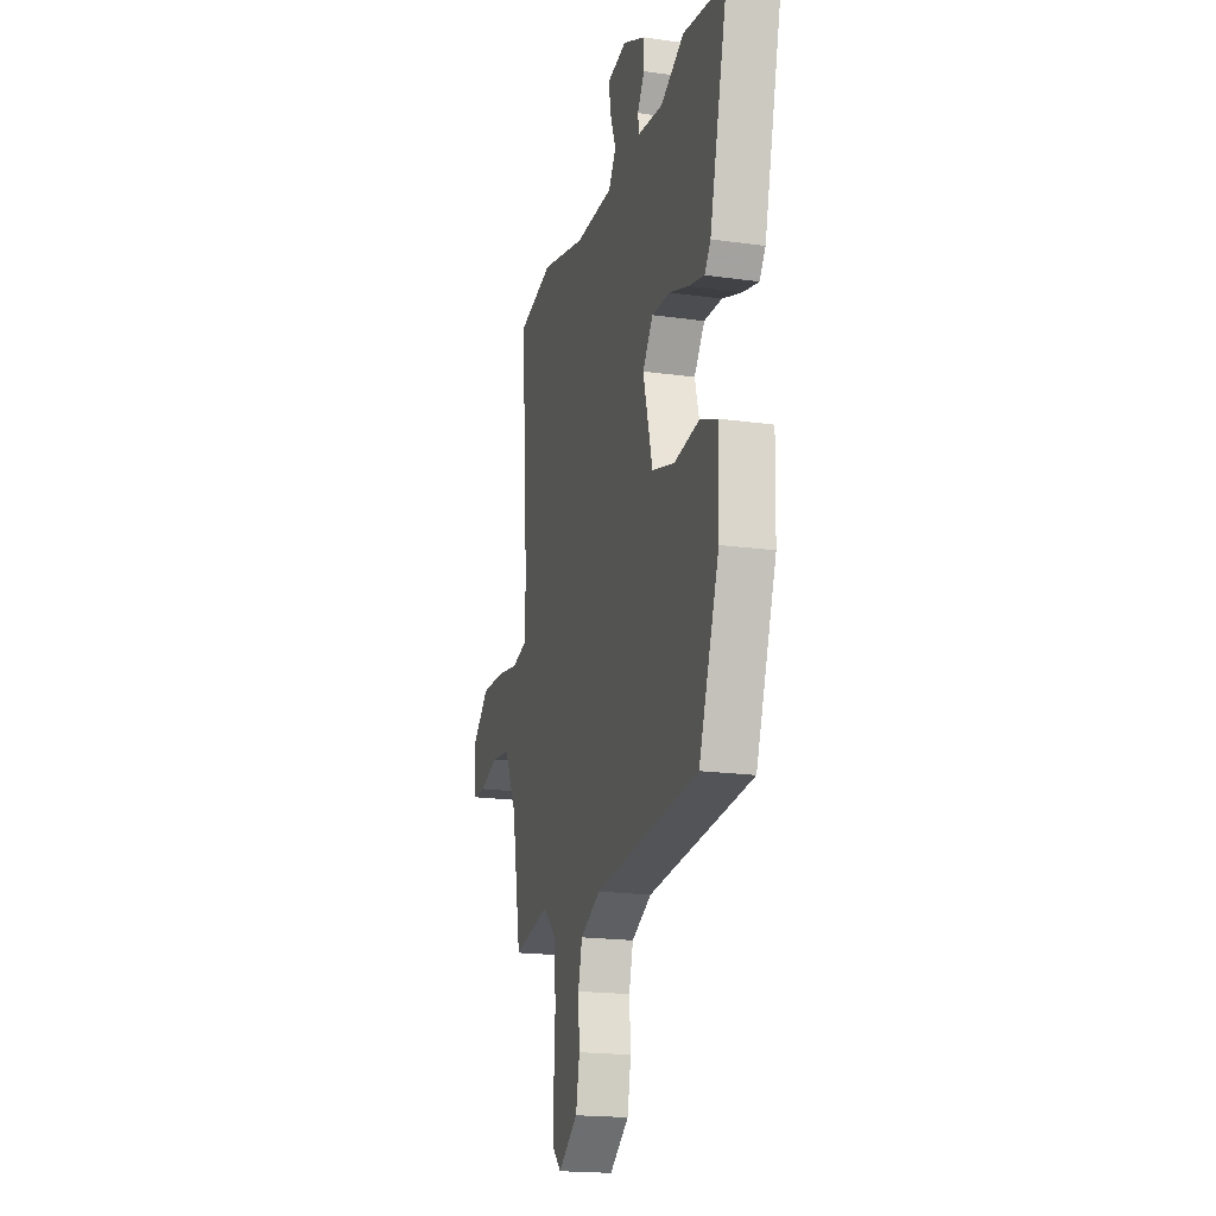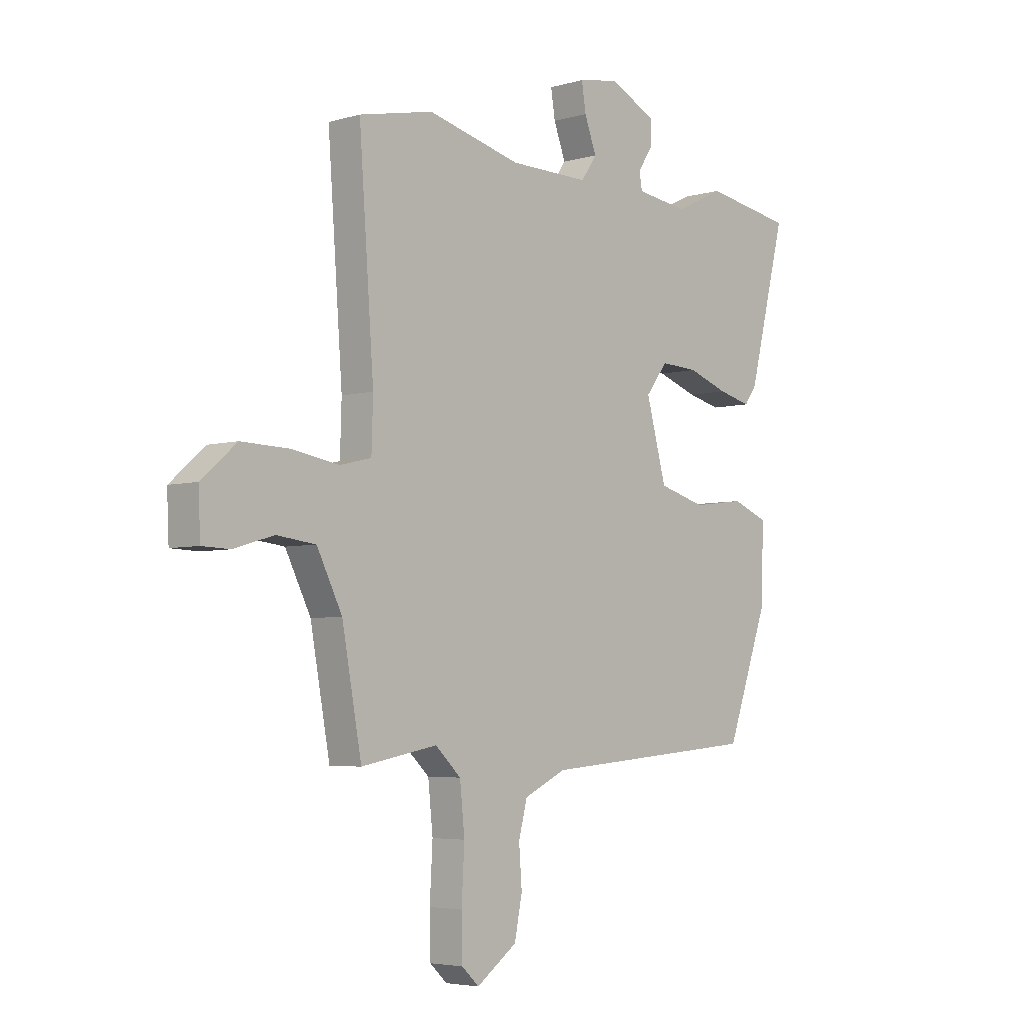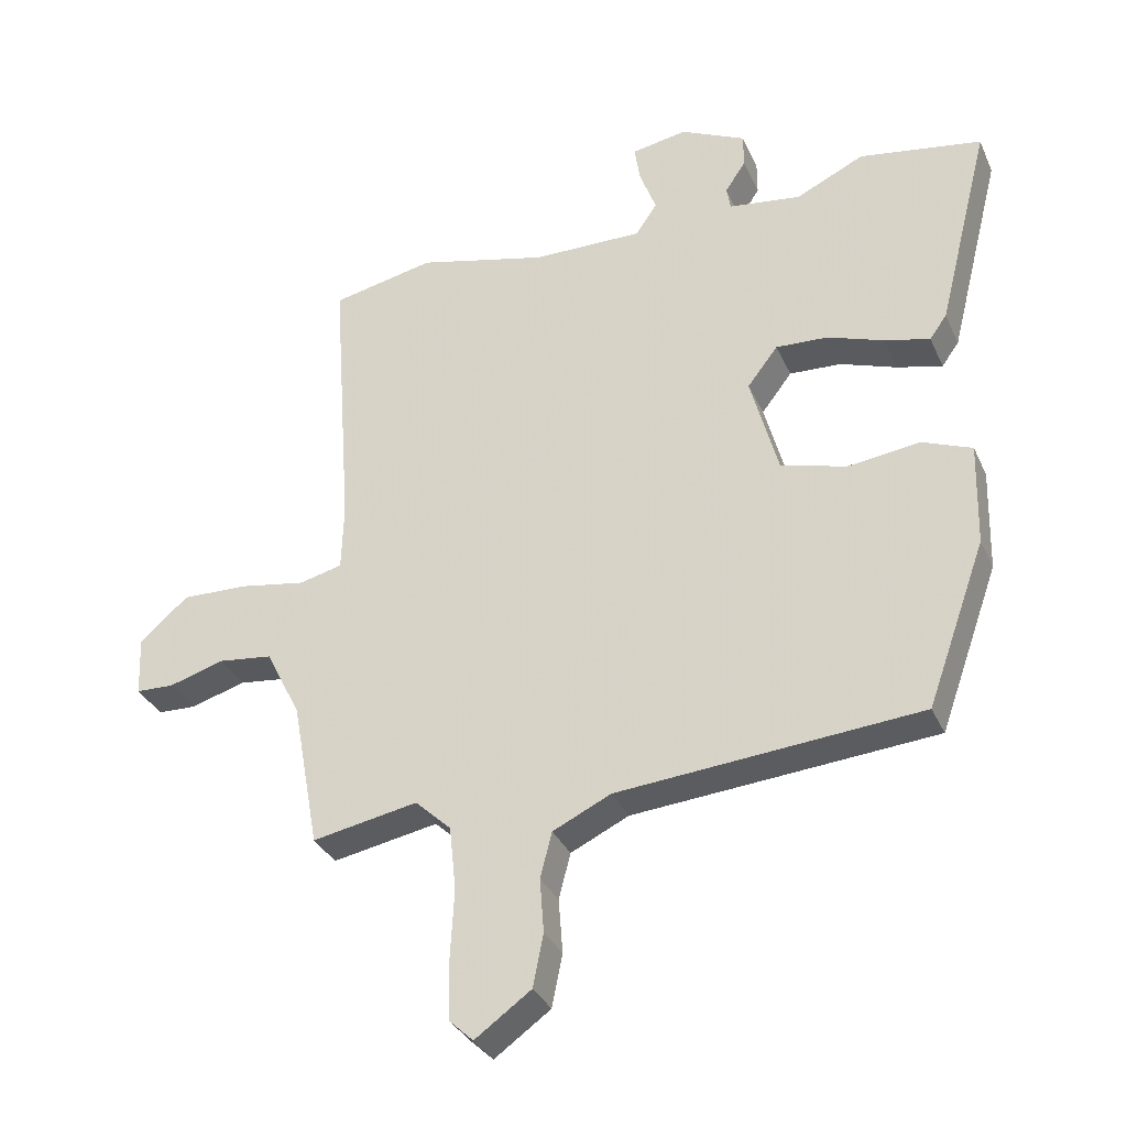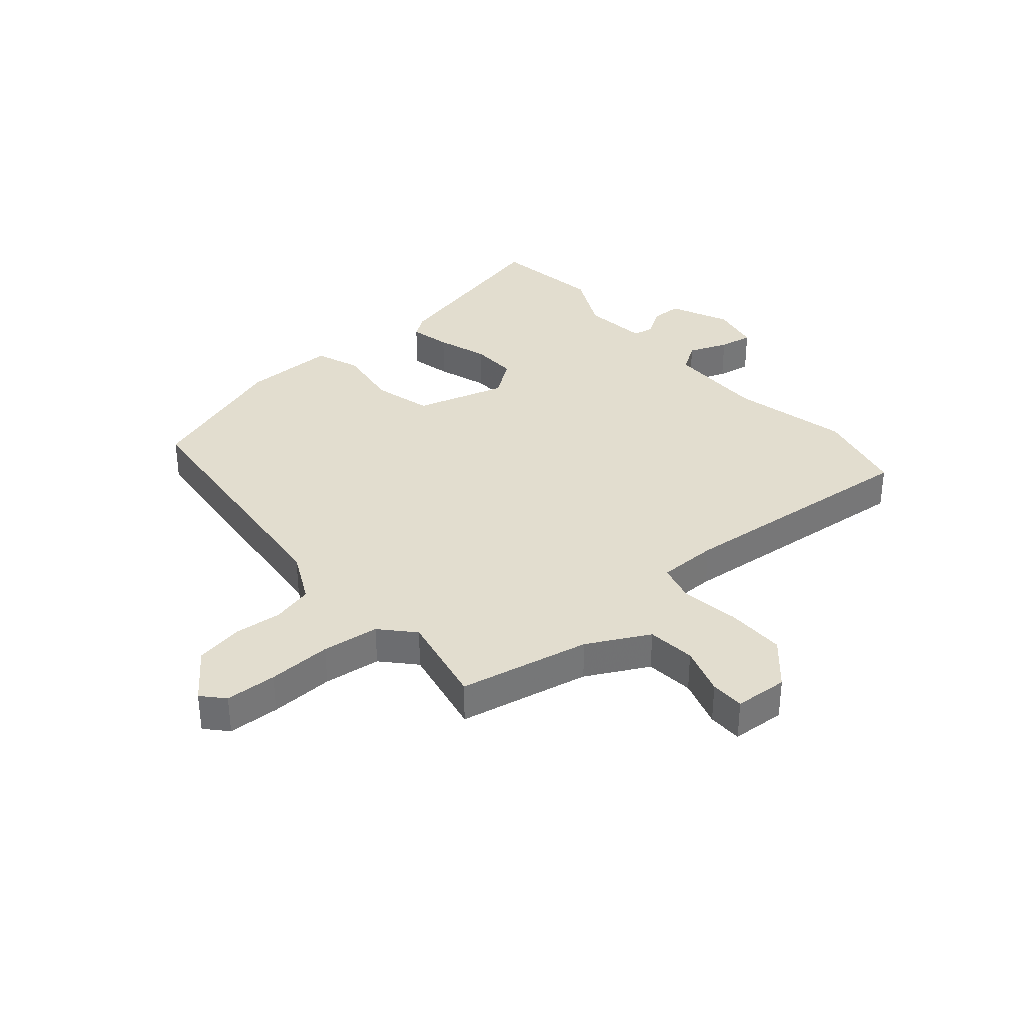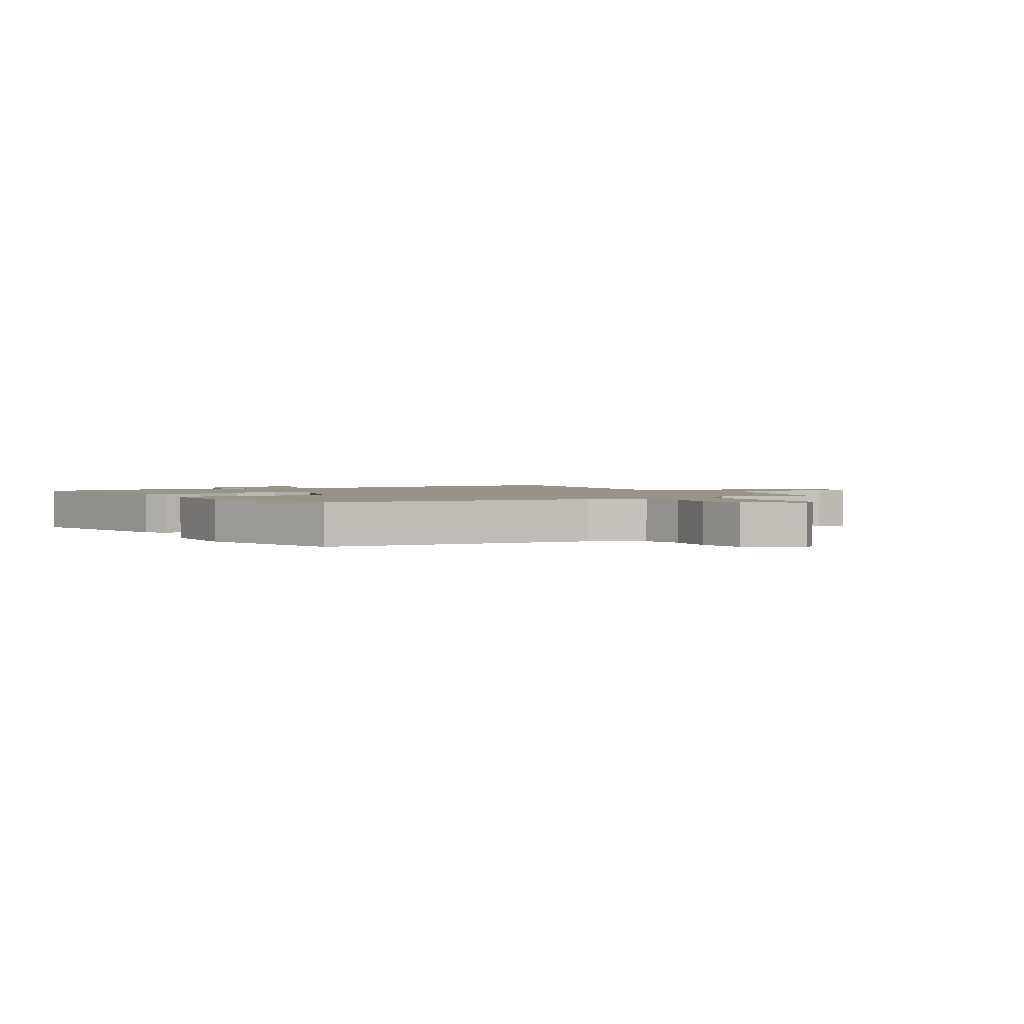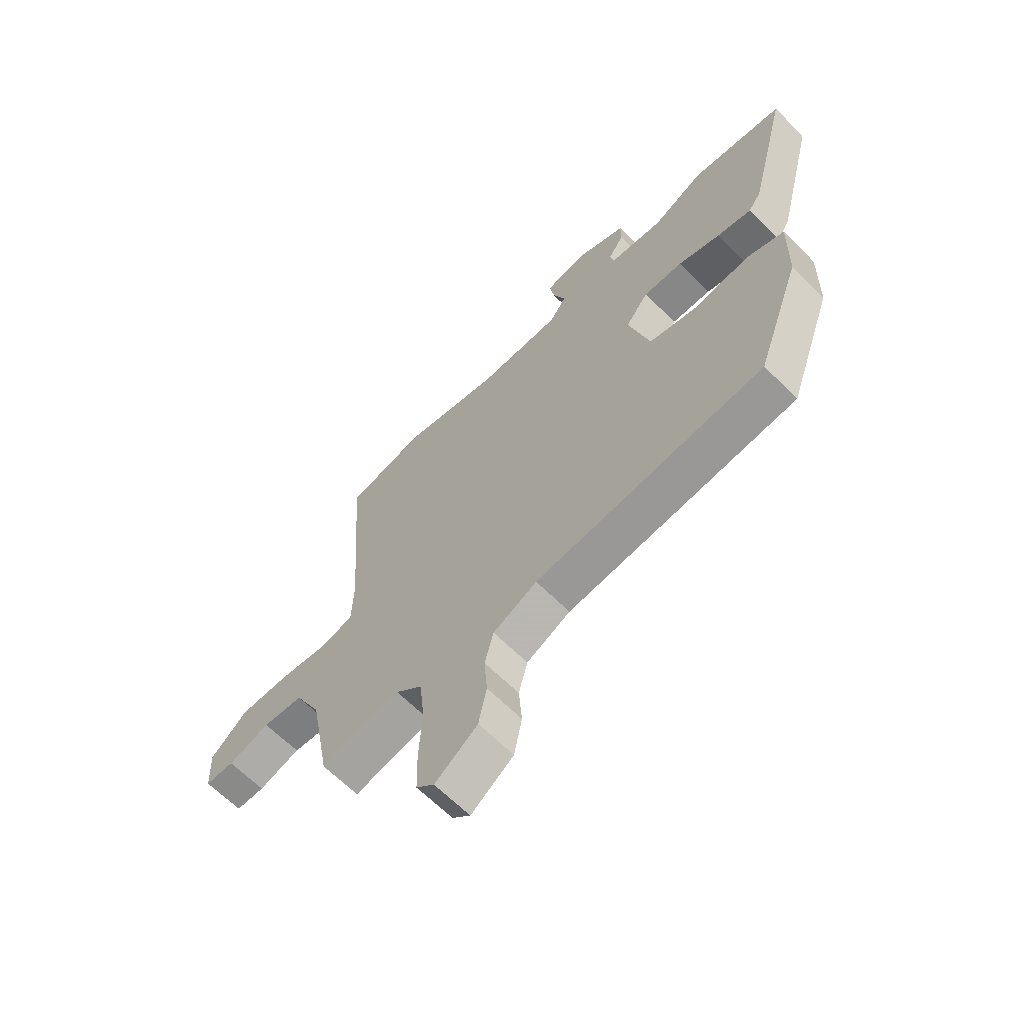
<metadata>
{"format":"obj","ext":"obj","renderer":"f3d","projection":"perspective","resolution":1024,"background":"white","views":[{"elev":-19.0,"azim":75.1,"up":"+Z"},{"elev":-4.6,"azim":-47.3,"up":"+Z"},{"elev":-33.2,"azim":21.5,"up":"+Z"},{"elev":35.0,"azim":-129.5,"up":"+Y"},{"elev":1.9,"azim":151.6,"up":"+Y"},{"elev":-64.9,"azim":45.0,"up":"+Z"}]}
</metadata>
<code>
v 0.379 0.07 0.52
v 0.565 0.07 0.489
v 0.486 0.07 0.176
v 0.46 0.07 0.14
v 0.391 0.07 0.157
v 0.306 0.07 0.187
v 0.227 0.07 0.191
v 0.181 0.07 0.131
v 0.223 0.07 -0.024
v 0.322 0.07 -0.052
v 0.432 0.07 -0.038
v 0.507 0.07 -0.068
v 0.503 0.07 -0.225
v 0.414 0.07 -0.473
v -0.044 0.07 -0.511
v -0.132 0.07 -0.553
v -0.15 0.07 -0.622
v -0.144 0.07 -0.704
v -0.16 0.07 -0.784
v -0.245 0.07 -0.845
v -0.281 0.07 -0.811
v -0.283 0.07 -0.723
v -0.277 0.07 -0.615
v -0.287 0.07 -0.518
v -0.341 0.07 -0.467
v -0.501 0.07 -0.497
v -0.542 0.07 -0.273
v -0.595 0.07 -0.167
v -0.677 0.07 -0.157
v -0.761 0.07 -0.182
v -0.819 0.07 -0.18
v -0.823 0.07 -0.089
v -0.749 0.07 -0.025
v -0.648 0.07 -0.028
v -0.549 0.07 -0.045
v -0.483 0.07 -0.029
v -0.48 0.07 0.073
v -0.511 0.07 0.498
v -0.355 0.07 0.531
v -0.158 0.07 0.482
v 0.009 0.07 0.48
v 0.042 0.07 0.528
v 0.017 0.07 0.595
v 0.008 0.07 0.652
v 0.092 0.07 0.667
v 0.191 0.07 0.62
v 0.191 0.07 0.568
v 0.16 0.07 0.521
v 0.166 0.07 0.486
v 0.276 0.07 0.471
v 0.379 0 0.52
v 0.565 0 0.489
v 0.486 0 0.176
v 0.46 0 0.14
v 0.391 0 0.157
v 0.306 0 0.187
v 0.227 0 0.191
v 0.181 0 0.131
v 0.223 0 -0.024
v 0.322 0 -0.052
v 0.432 0 -0.038
v 0.507 0 -0.068
v 0.503 0 -0.225
v 0.414 0 -0.473
v -0.044 0 -0.511
v -0.132 0 -0.553
v -0.15 0 -0.622
v -0.144 0 -0.704
v -0.16 0 -0.784
v -0.245 0 -0.845
v -0.281 0 -0.811
v -0.283 0 -0.723
v -0.277 0 -0.615
v -0.287 0 -0.518
v -0.341 0 -0.467
v -0.501 0 -0.497
v -0.542 0 -0.273
v -0.595 0 -0.167
v -0.677 0 -0.157
v -0.761 0 -0.182
v -0.819 0 -0.18
v -0.823 0 -0.089
v -0.749 0 -0.025
v -0.648 0 -0.028
v -0.549 0 -0.045
v -0.483 0 -0.029
v -0.48 0 0.073
v -0.511 0 0.498
v -0.355 0 0.531
v -0.158 0 0.482
v 0.009 0 0.48
v 0.042 0 0.528
v 0.017 0 0.595
v 0.008 0 0.652
v 0.092 0 0.667
v 0.191 0 0.62
v 0.191 0 0.568
v 0.16 0 0.521
v 0.166 0 0.486
v 0.276 0 0.471
f 45 46 47 48
f 45 48 49
f 42 43 44 45
f 42 45 49
f 41 42 49
f 37 38 39 40
f 36 37 40 41
f 32 33 34 35
f 30 31 32 35
f 29 30 35 36
f 28 29 36
f 27 28 36 41
f 25 26 27 41
f 20 21 22 23
f 20 23 24
f 17 18 19 20
f 16 17 20 24
f 15 16 24 25
f 10 11 12 13
f 9 10 13 14
f 3 4 5 6
f 1 2 3 6
f 50 1 6 7
f 49 50 7 8
f 41 49 8
f 25 41 8 9
f 9 14 15 25
f 98 97 96 95
f 99 98 95
f 95 94 93 92
f 99 95 92
f 99 92 91
f 90 89 88 87
f 91 90 87 86
f 85 84 83 82
f 85 82 81 80
f 86 85 80 79
f 86 79 78
f 91 86 78 77
f 91 77 76 75
f 73 72 71 70
f 74 73 70
f 70 69 68 67
f 74 70 67 66
f 75 74 66 65
f 63 62 61 60
f 64 63 60 59
f 56 55 54 53
f 56 53 52 51
f 57 56 51 100
f 58 57 100 99
f 58 99 91
f 59 58 91 75
f 75 65 64 59
f 1 51 52 2
f 2 52 53 3
f 3 53 54 4
f 4 54 55 5
f 5 55 56 6
f 6 56 57 7
f 7 57 58 8
f 8 58 59 9
f 9 59 60 10
f 10 60 61 11
f 11 61 62 12
f 12 62 63 13
f 13 63 64 14
f 14 64 65 15
f 15 65 66 16
f 16 66 67 17
f 17 67 68 18
f 18 68 69 19
f 19 69 70 20
f 20 70 71 21
f 21 71 72 22
f 22 72 73 23
f 23 73 74 24
f 24 74 75 25
f 25 75 76 26
f 26 76 77 27
f 27 77 78 28
f 28 78 79 29
f 29 79 80 30
f 30 80 81 31
f 31 81 82 32
f 32 82 83 33
f 33 83 84 34
f 34 84 85 35
f 35 85 86 36
f 36 86 87 37
f 37 87 88 38
f 38 88 89 39
f 39 89 90 40
f 40 90 91 41
f 41 91 92 42
f 42 92 93 43
f 43 93 94 44
f 44 94 95 45
f 45 95 96 46
f 46 96 97 47
f 47 97 98 48
f 48 98 99 49
f 49 99 100 50
f 50 100 51 1

</code>
